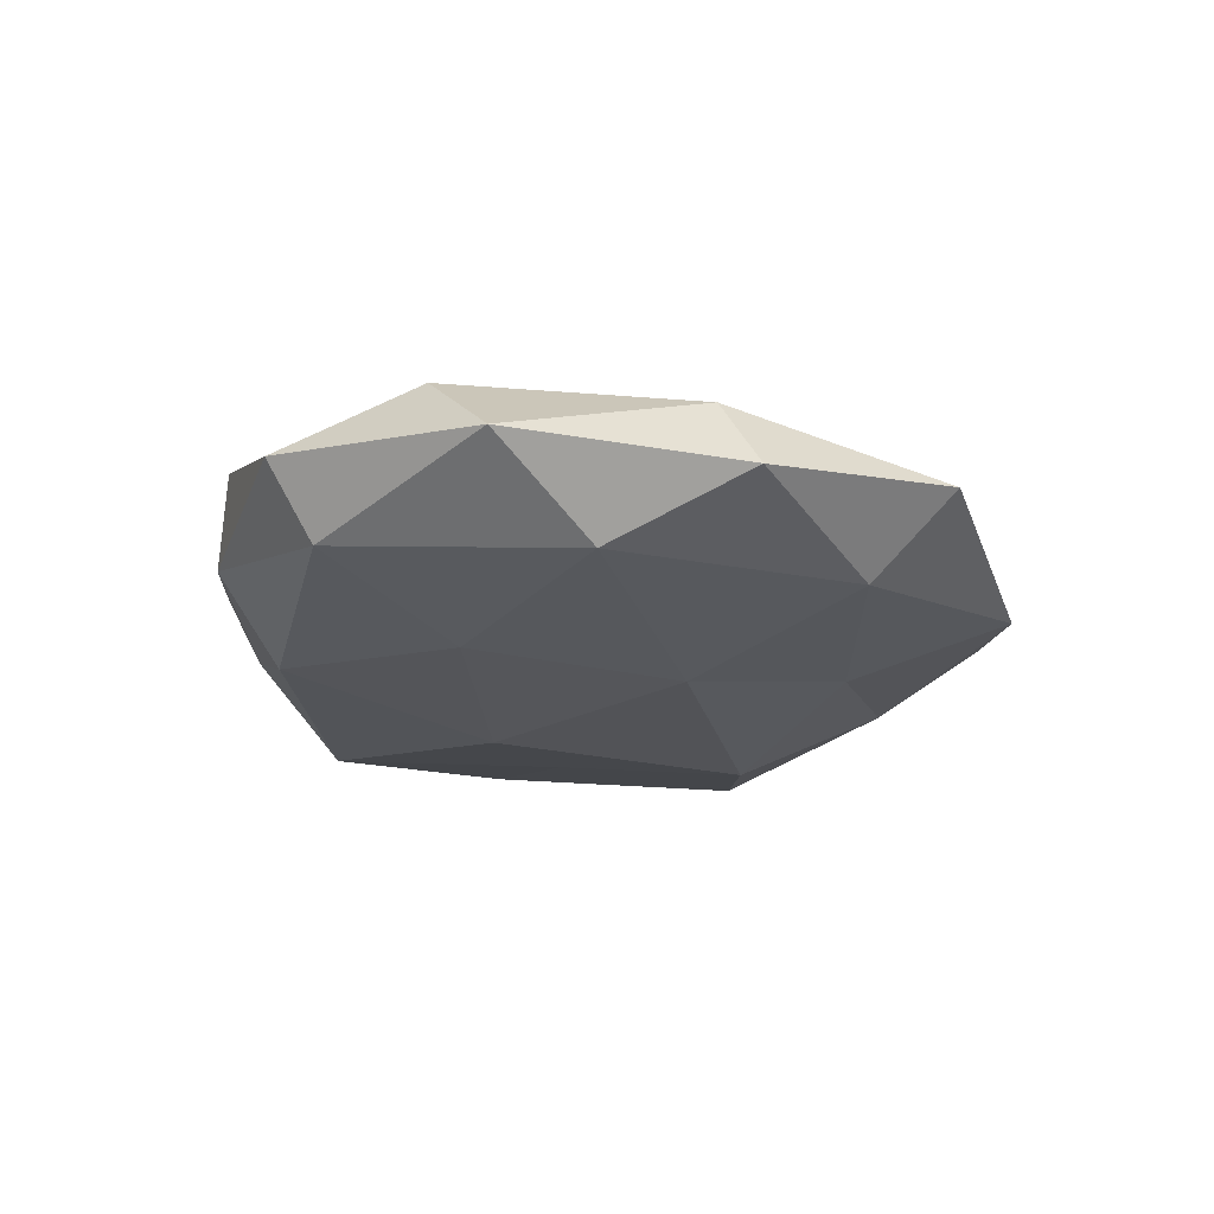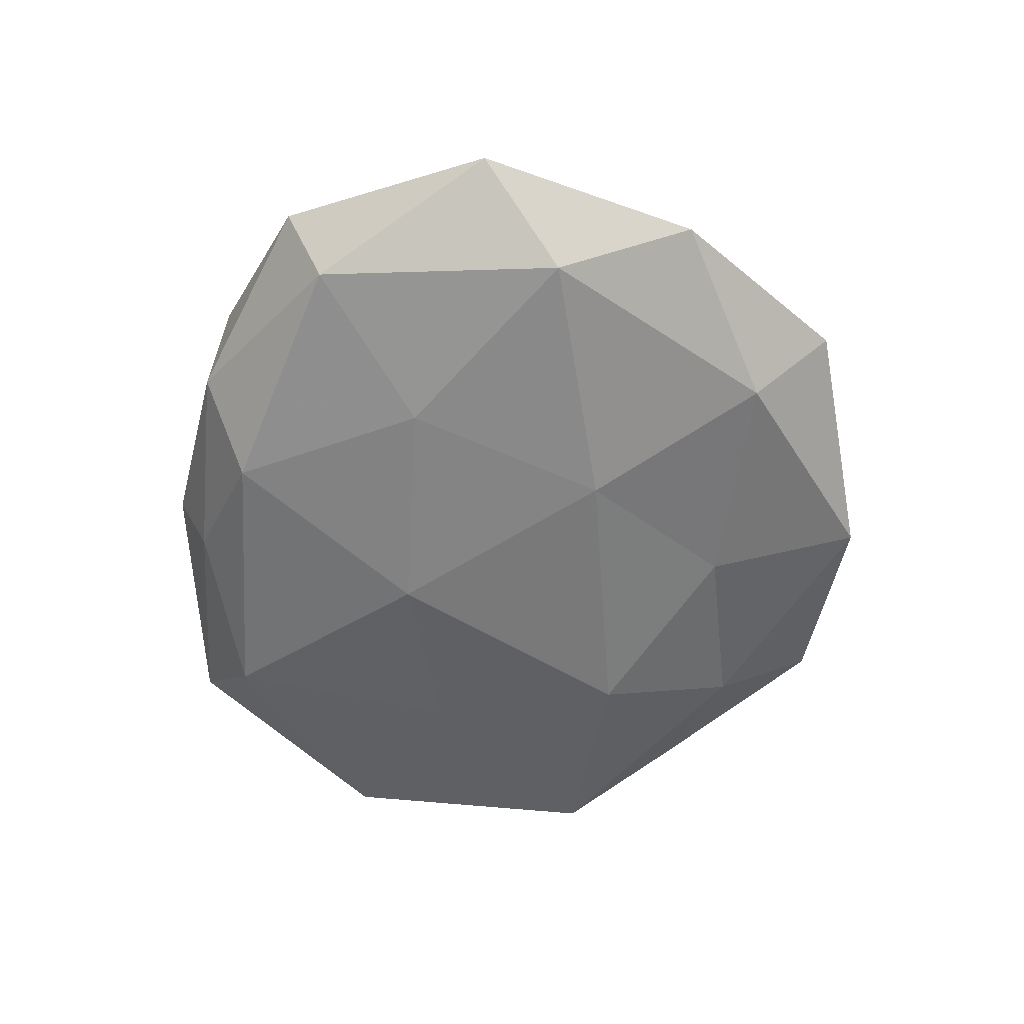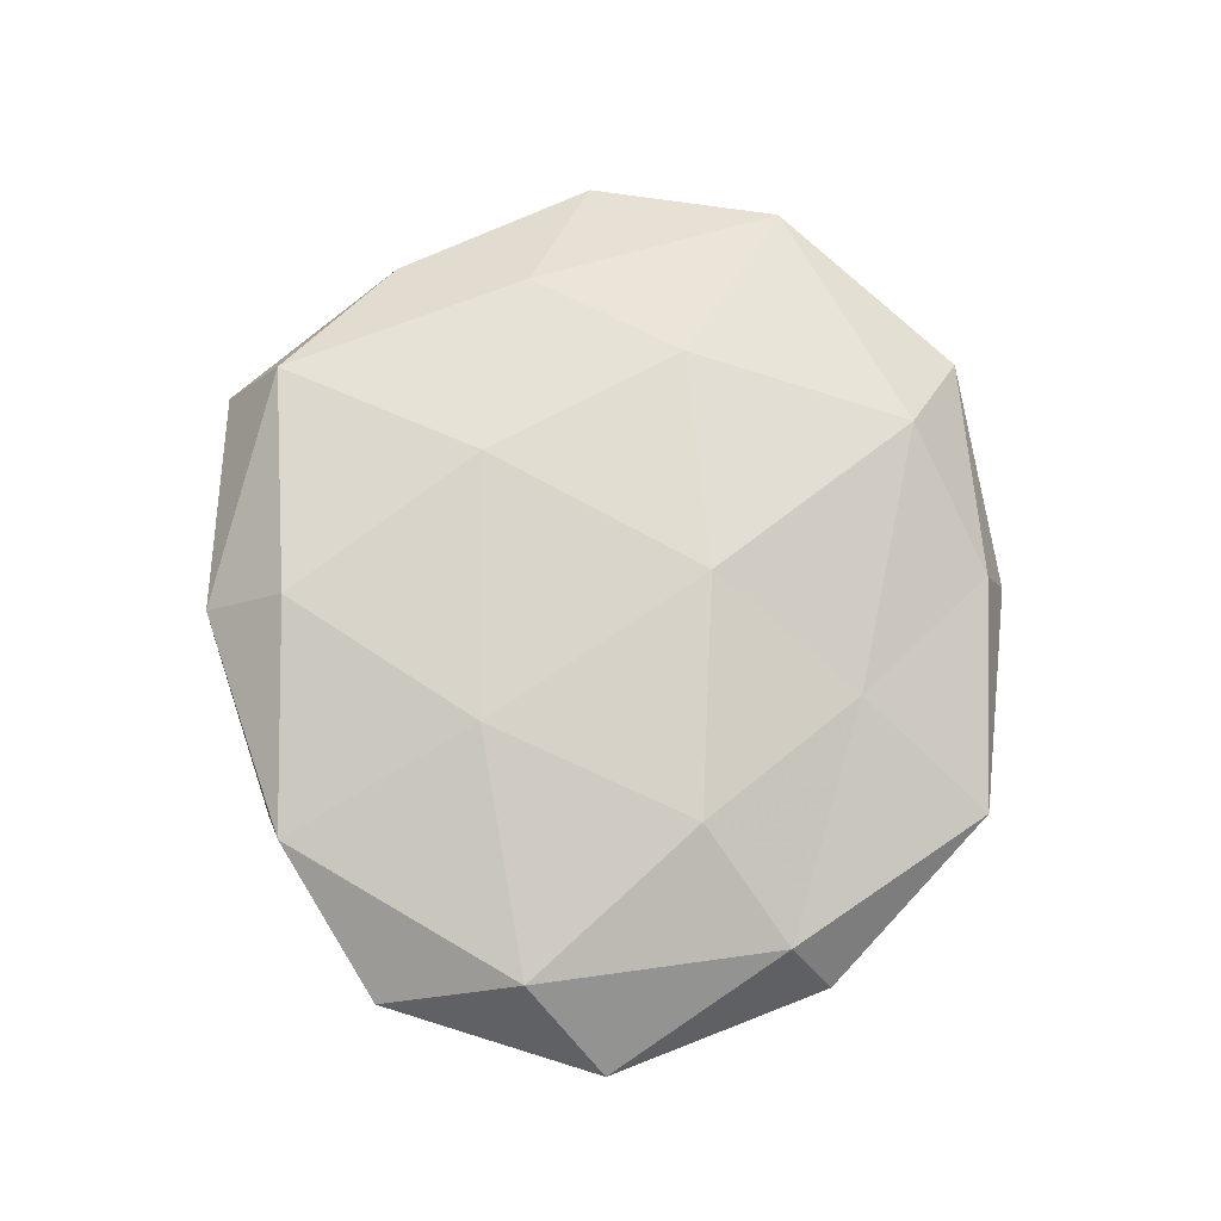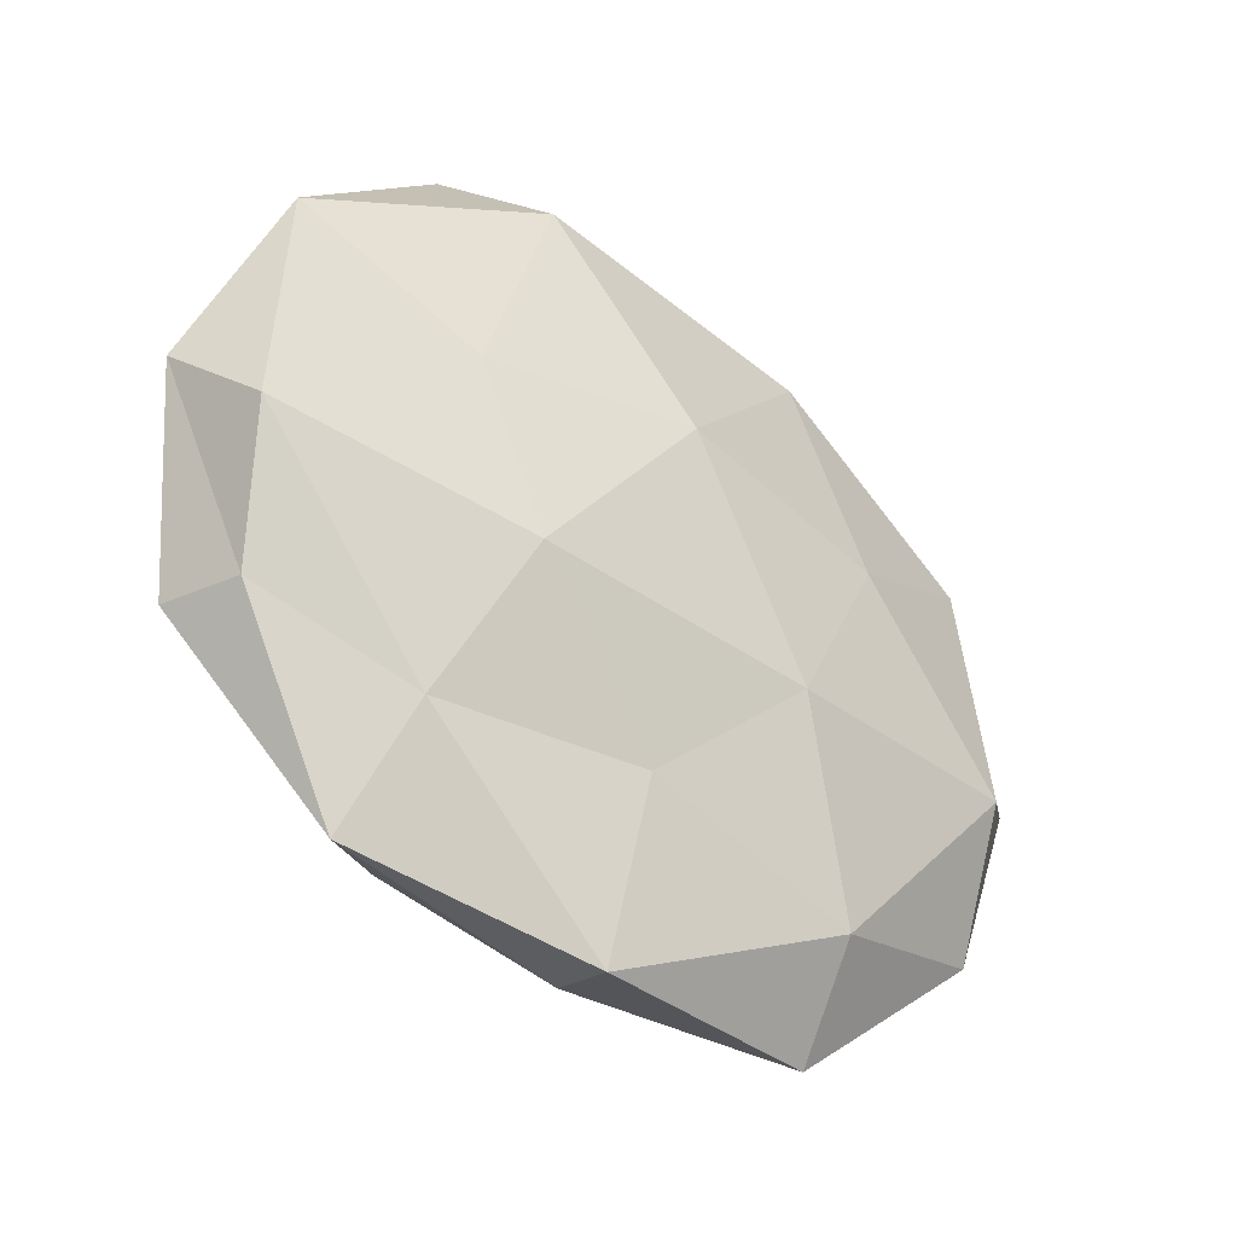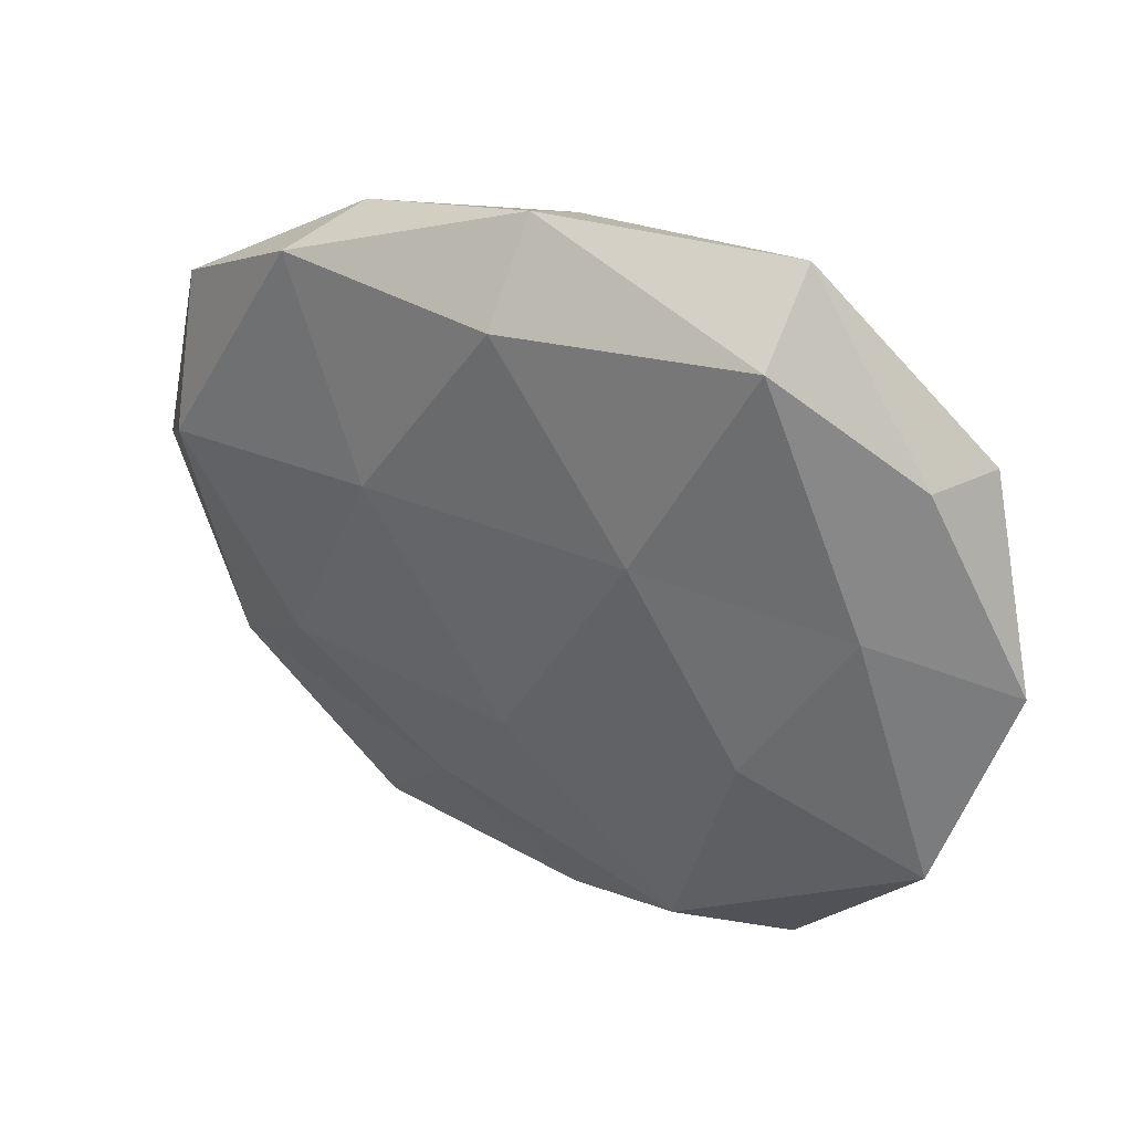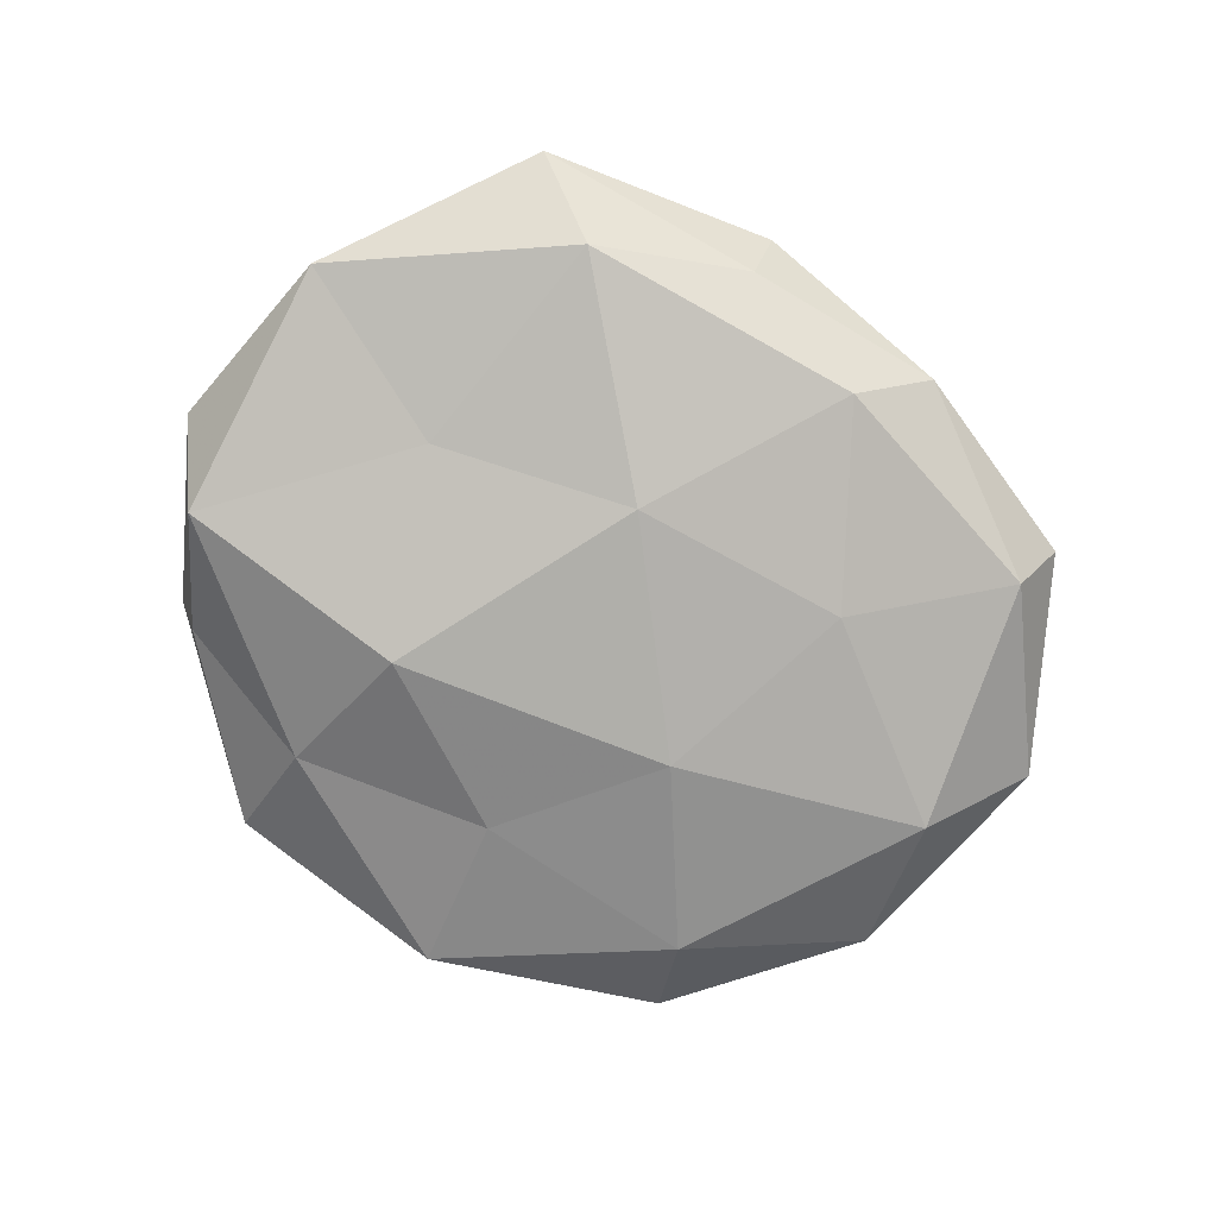
<metadata>
{"format":"obj","ext":"obj","renderer":"f3d","projection":"perspective","resolution":1024,"background":"white","views":[{"elev":-20.6,"azim":-77.1,"up":"+Z"},{"elev":-55.9,"azim":-85.9,"up":"+Z"},{"elev":73.5,"azim":-89.0,"up":"+Z"},{"elev":-40.5,"azim":140.7,"up":"+Y"},{"elev":38.4,"azim":28.7,"up":"+Y"},{"elev":-79.3,"azim":158.5,"up":"+Z"}]}
</metadata>
<code>
v 0.04729 -0.02339 -0.00169
v 0.02066 -0.03921 0.01226
v 0.01484 0.01428 0.01511
v -0.02673 -0.049 0.001127
v 0.05064 -0.02266 0.007949
v 0.04455 0.02704 0.002683
v 0.002937 -0.04912 0.004676
v -0.02798 0.04041 -0.001843
v -0.02687 0.009942 -0.01361
v -0.0005474 -0.014 0.0165
v -0.01402 -0.03264 0.009438
v -0.05155 0.02575 0.001641
v -0.047 0.02123 -0.007704
v 0.02914 -0.03263 -0.007643
v 0.02888 -0.01054 0.01401
v -0.05944 -0.002231 -0.0008755
v -0.03293 0.03764 0.008616
v -0.01953 0.01338 0.01504
v 0.04868 0.02584 -0.006826
v 0.05194 -0.007802 -0.009887
v 0.01832 0.04053 -0.01201
v -0.0248 -0.03798 -0.009135
v 0.05741 0.001997 0.0006221
v -0.031 -0.01322 0.01386
v -0.003457 0.03823 0.0131
v 0.0274 0.04871 -0.001341
v 0.004151 -0.05241 -0.004638
v -0.04745 -0.01134 -0.0111
v 0.02761 0.04094 0.009655
v -0.01814 0.03566 -0.0114
v -0.001957 0.04463 -0.004469
v -0.04468 -0.02423 0.006156
v 0.001284 0.01363 -0.01644
v -0.01425 -0.01459 -0.01551
v 0.02747 0.01129 -0.01217
v -0.04793 -0.02972 -0.003162
v -0.003154 0.04889 0.004127
v 0.00352 -0.03147 -0.01094
v 0.03257 -0.04602 0.00186
v -0.05002 0.007493 0.009447
v 0.04055 0.009403 0.009122
v 0.02207 -0.01472 -0.01661
f 7 2 11
f 7 11 4
f 2 10 11
f 8 13 12
f 2 5 15
f 2 15 10
f 10 15 3
f 12 13 16
f 8 12 17
f 10 3 18
f 1 14 20
f 5 1 23
f 19 6 23
f 20 23 1
f 19 23 20
f 11 10 24
f 24 10 18
f 18 3 25
f 25 17 18
f 26 6 19
f 26 19 21
f 7 4 27
f 4 22 27
f 13 9 28
f 13 28 16
f 29 25 3
f 26 29 6
f 30 13 8
f 30 9 13
f 31 26 21
f 31 30 8
f 31 21 30
f 11 32 4
f 11 24 32
f 30 33 9
f 21 33 30
f 34 28 9
f 22 28 34
f 9 33 34
f 35 19 20
f 21 19 35
f 21 35 33
f 4 36 22
f 16 28 36
f 22 36 28
f 4 32 36
f 36 32 16
f 8 17 37
f 37 17 25
f 37 25 29
f 37 29 26
f 31 8 37
f 31 37 26
f 27 38 14
f 27 22 38
f 38 22 34
f 39 1 5
f 39 5 2
f 7 39 2
f 39 14 1
f 7 27 39
f 27 14 39
f 16 40 12
f 17 12 40
f 17 40 18
f 18 40 24
f 32 40 16
f 32 24 40
f 41 3 15
f 15 5 41
f 5 23 41
f 41 23 6
f 29 3 41
f 6 29 41
f 14 42 20
f 33 42 34
f 20 42 35
f 33 35 42
f 14 38 42
f 34 42 38

</code>
